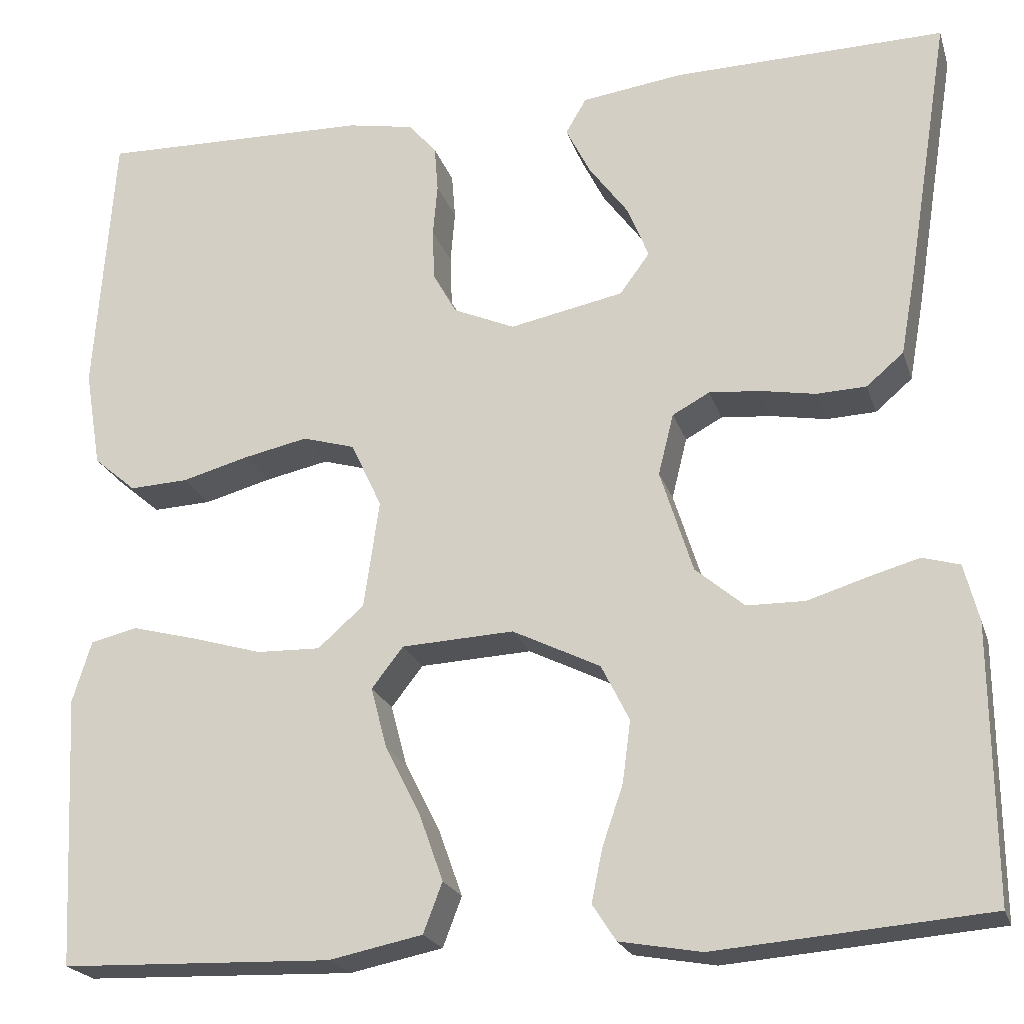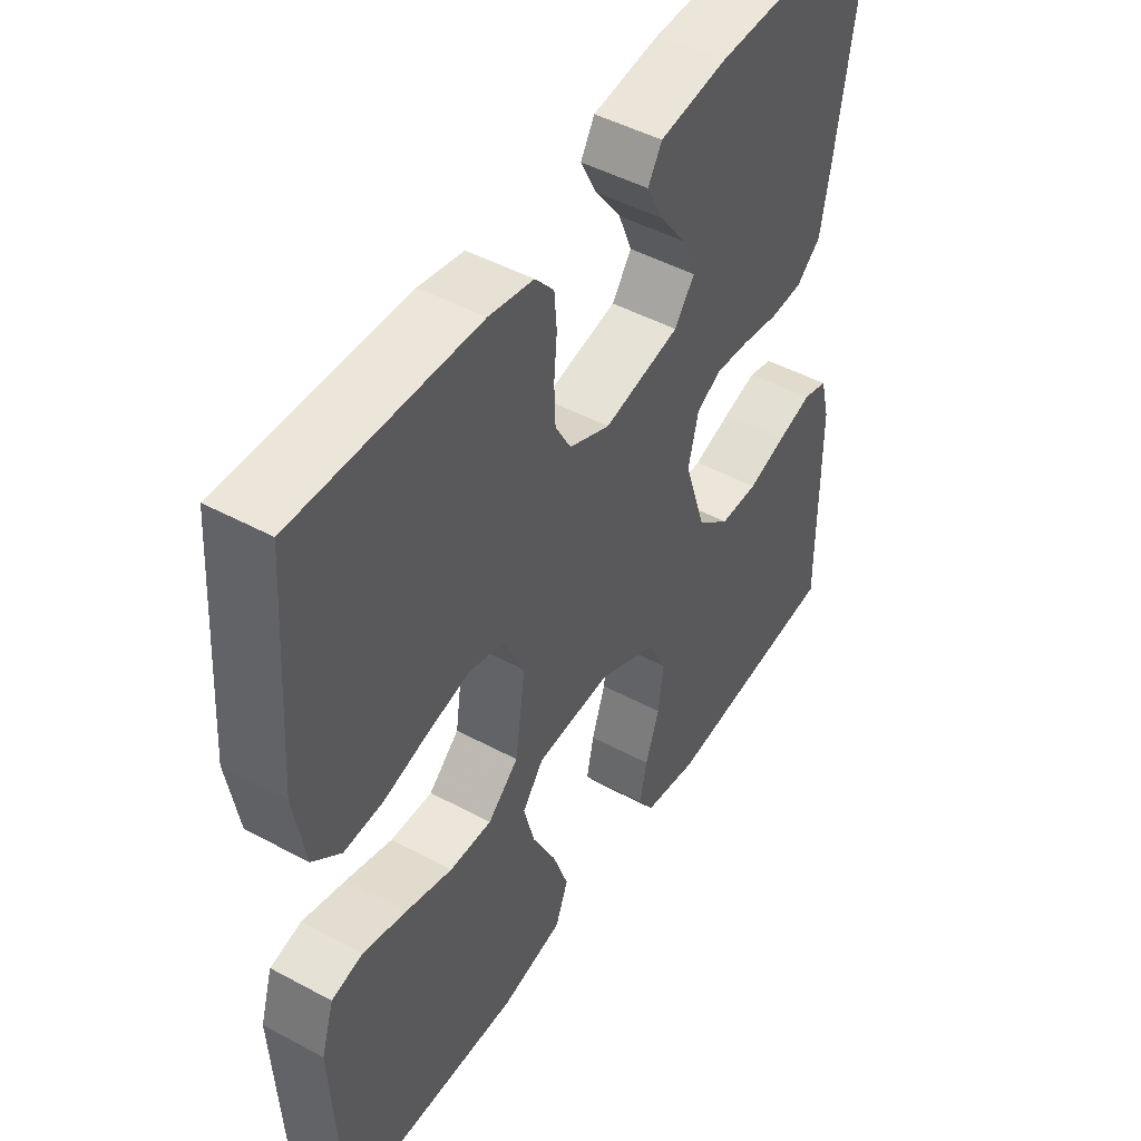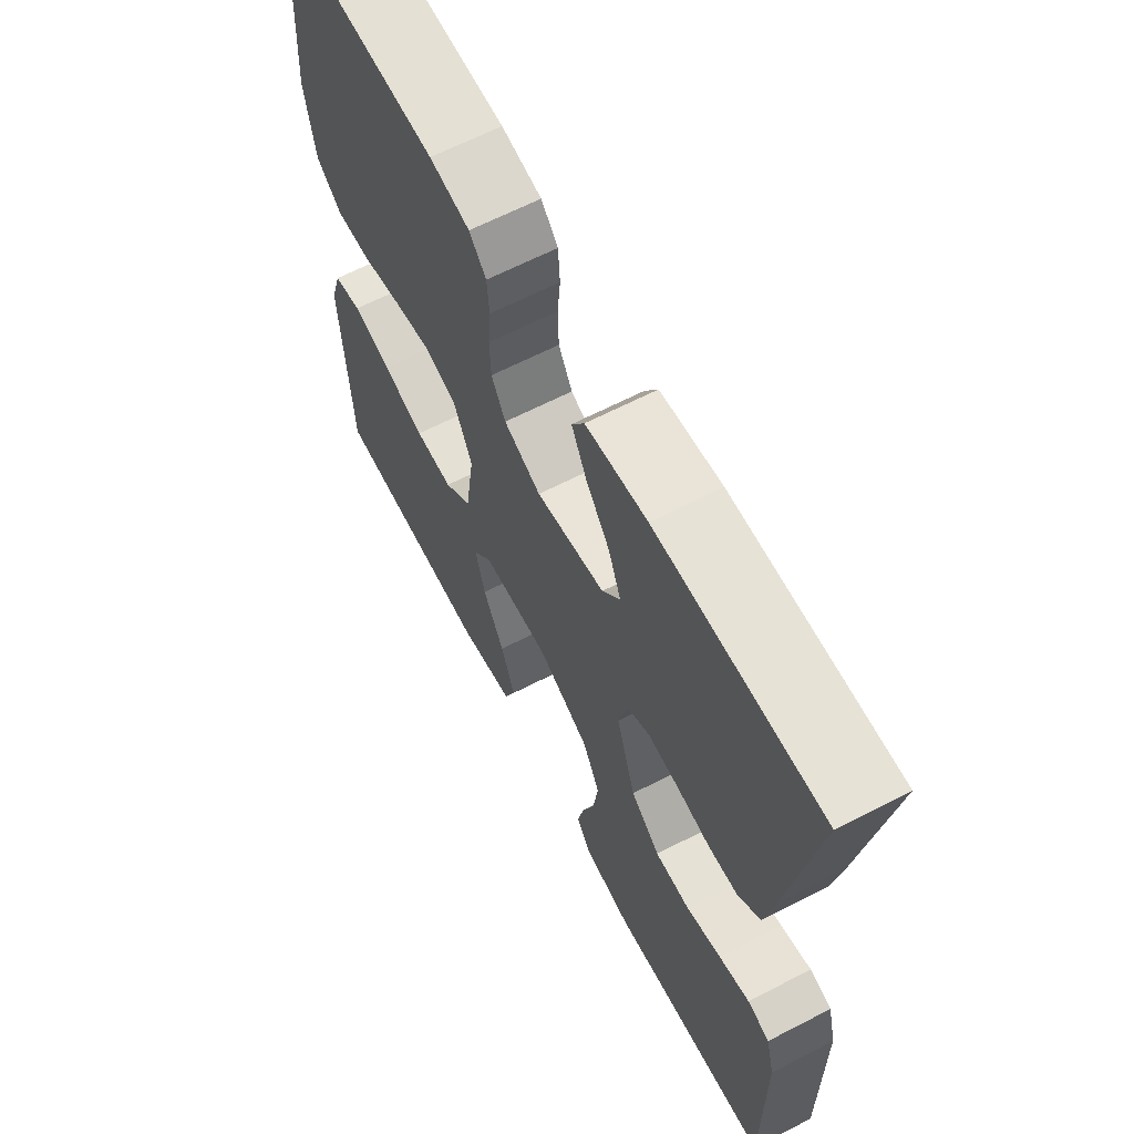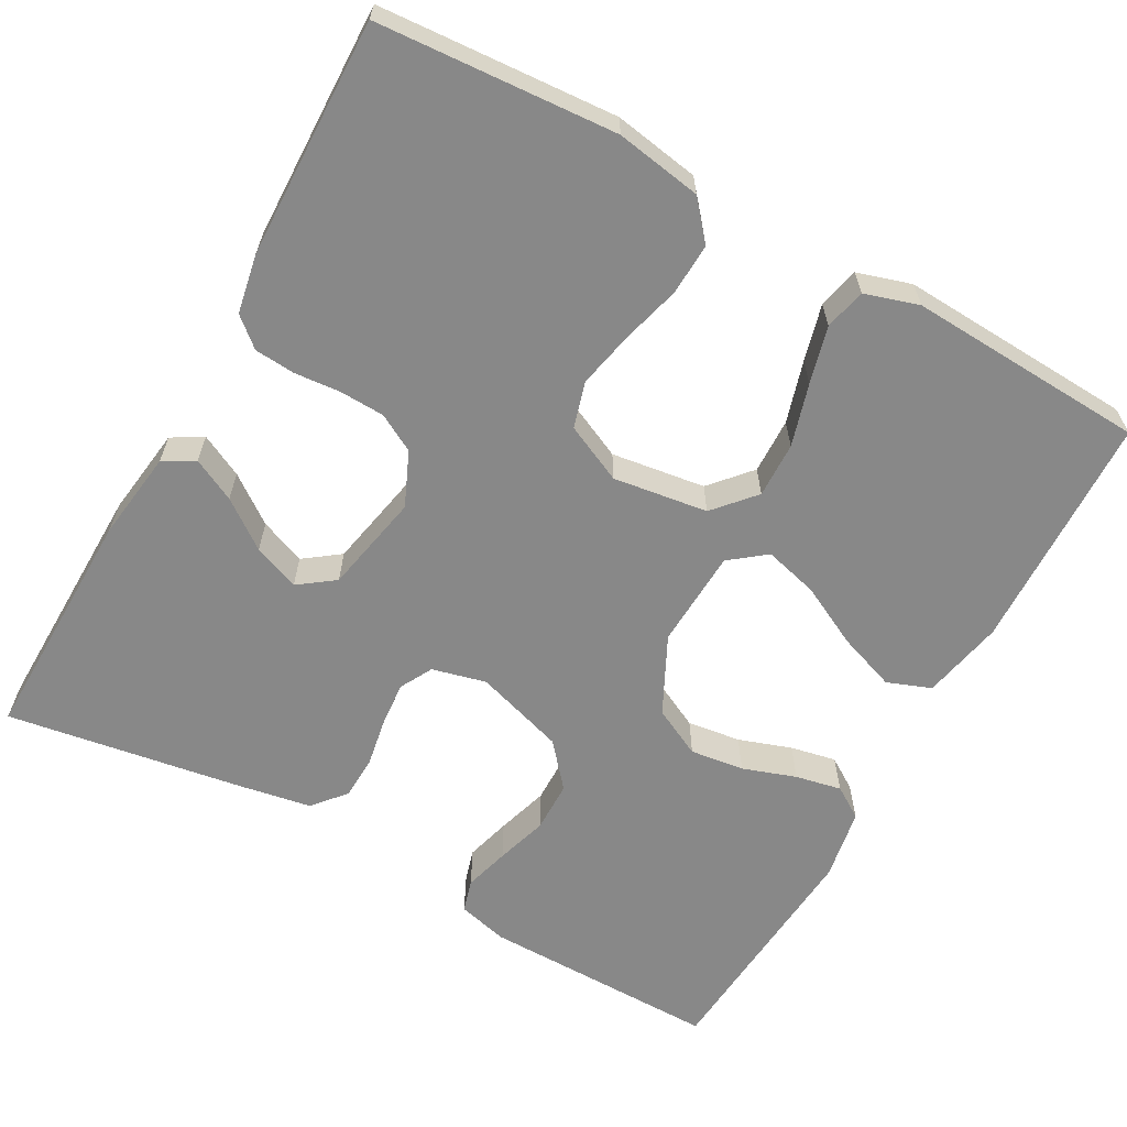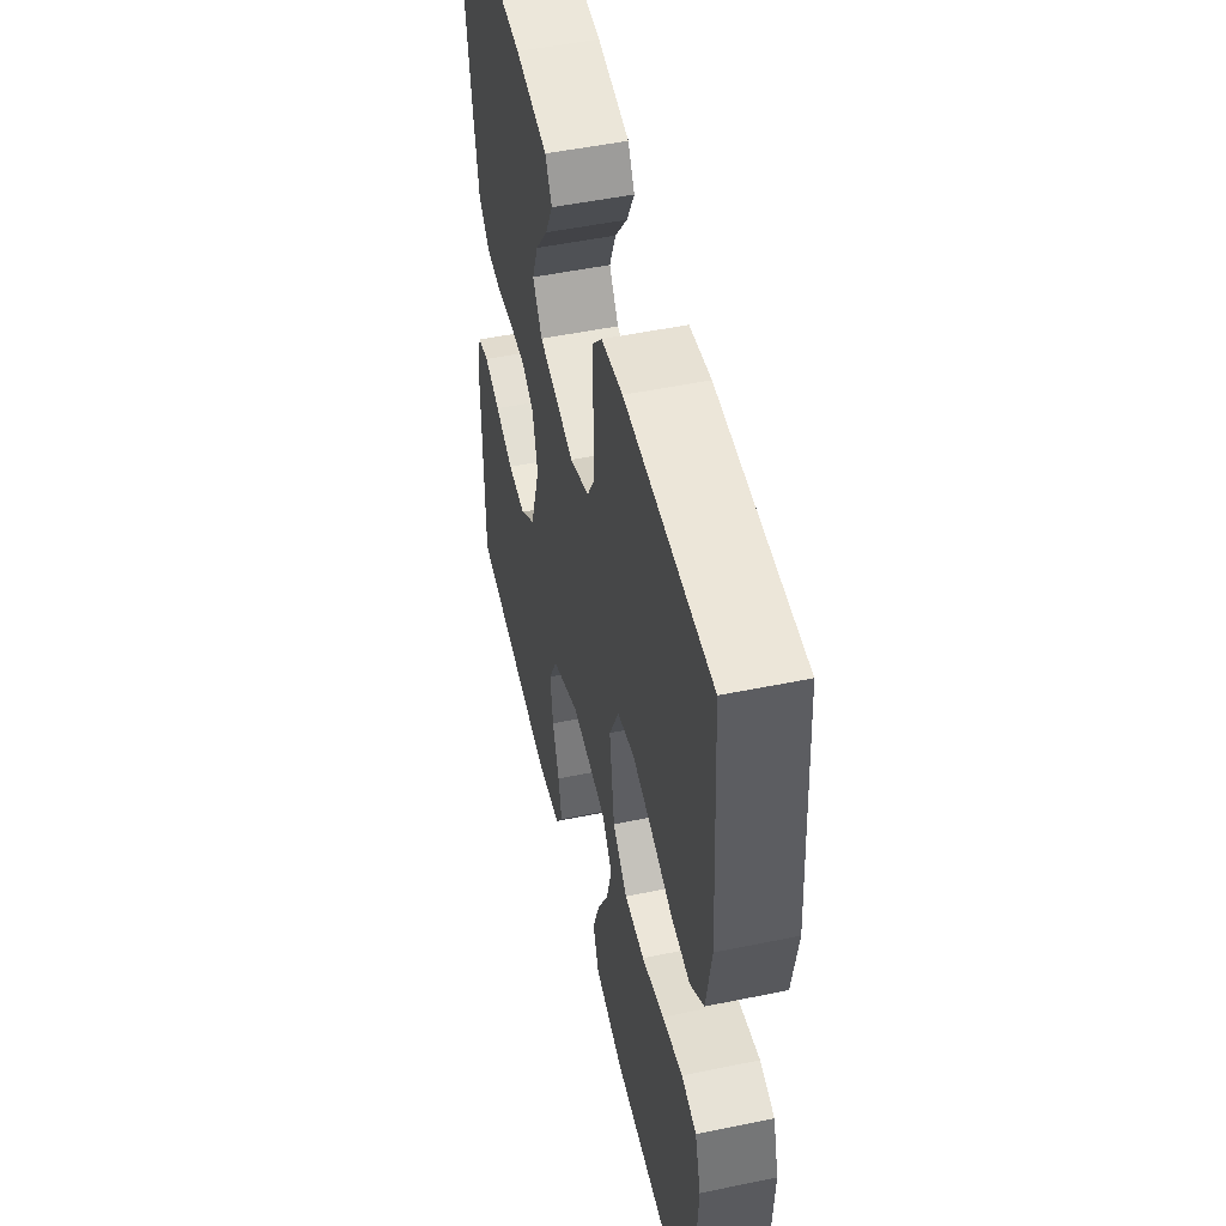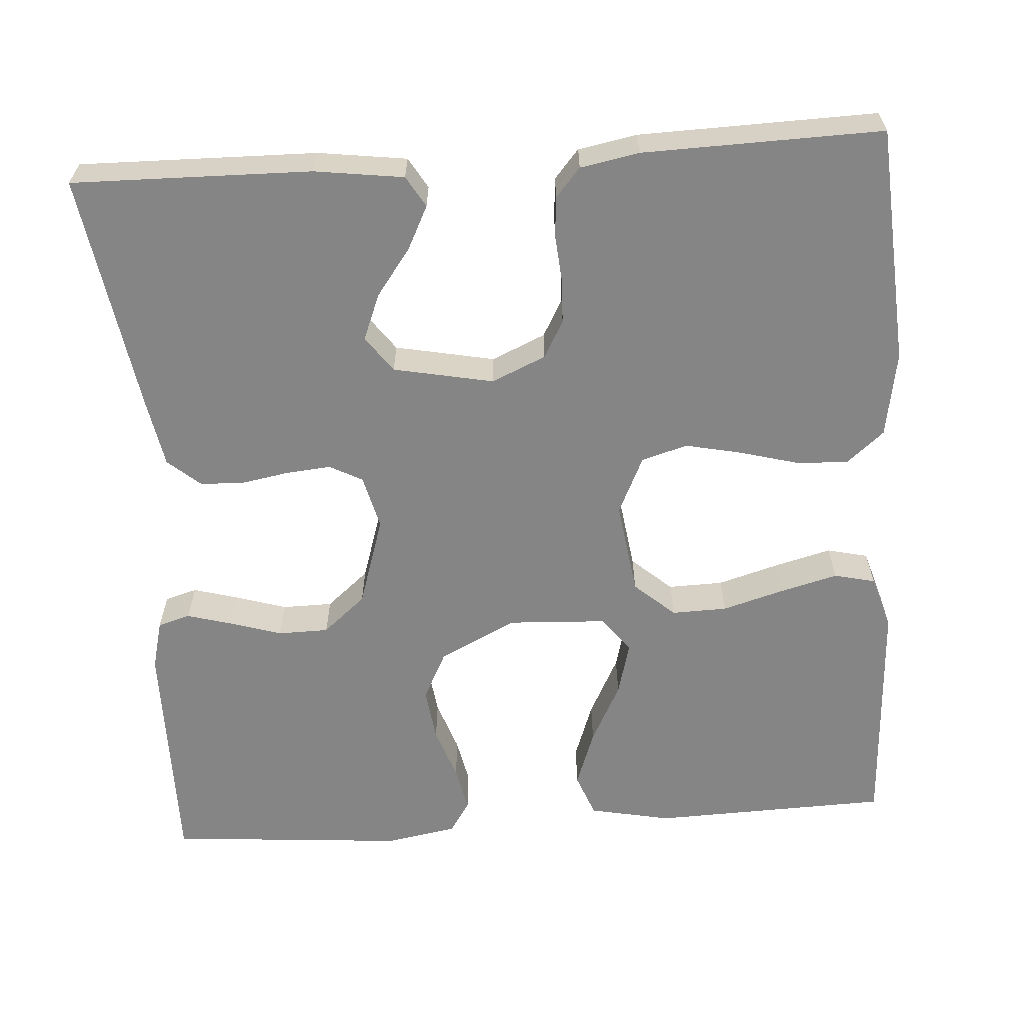
<metadata>
{"format":"obj","ext":"obj","renderer":"f3d","projection":"perspective","resolution":1024,"background":"white","views":[{"elev":-21.7,"azim":-164.3,"up":"+Z"},{"elev":47.4,"azim":121.3,"up":"+Z"},{"elev":64.4,"azim":-117.5,"up":"+Z"},{"elev":-62.9,"azim":60.9,"up":"+Y"},{"elev":51.2,"azim":77.4,"up":"+Z"},{"elev":-61.7,"azim":3.8,"up":"+Y"}]}
</metadata>
<code>
v -0.5 0.07 -0.5
v -0.498 0.07 -0.2
v -0.482 0.07 -0.137
v -0.441 0.07 -0.125
v -0.384 0.07 -0.141
v -0.319 0.07 -0.161
v -0.255 0.07 -0.16
v -0.201 0.07 -0.114
v -0.165 0.07 0
v -0.182 0.07 0.068
v -0.223 0.07 0.09
v -0.279 0.07 0.085
v -0.34 0.07 0.074
v -0.395 0.07 0.076
v -0.436 0.07 0.111
v -0.452 0.07 0.2
v -0.5 0.07 0.5
v -0.2 0.07 0.495
v -0.088 0.07 0.48
v -0.065 0.07 0.441
v -0.092 0.07 0.387
v -0.136 0.07 0.327
v -0.159 0.07 0.269
v -0.126 0.07 0.224
v 0 0.07 0.199
v 0.068 0.07 0.229
v 0.094 0.07 0.276
v 0.096 0.07 0.333
v 0.091 0.07 0.391
v 0.095 0.07 0.442
v 0.126 0.07 0.478
v 0.2 0.07 0.492
v 0.5 0.07 0.5
v 0.521 0.07 0.2
v 0.503 0.07 0.092
v 0.456 0.07 0.052
v 0.391 0.07 0.055
v 0.317 0.07 0.075
v 0.246 0.07 0.09
v 0.188 0.07 0.073
v 0.154 0.07 0
v 0.171 0.07 -0.119
v 0.222 0.07 -0.164
v 0.292 0.07 -0.162
v 0.37 0.07 -0.139
v 0.442 0.07 -0.12
v 0.494 0.07 -0.132
v 0.515 0.07 -0.2
v 0.5 0.07 -0.5
v 0.2 0.07 -0.51
v 0.097 0.07 -0.489
v 0.076 0.07 -0.434
v 0.102 0.07 -0.361
v 0.141 0.07 -0.284
v 0.159 0.07 -0.216
v 0.124 0.07 -0.171
v 0 0.07 -0.165
v -0.097 0.07 -0.213
v -0.128 0.07 -0.275
v -0.119 0.07 -0.343
v -0.096 0.07 -0.41
v -0.084 0.07 -0.468
v -0.11 0.07 -0.508
v -0.2 0.07 -0.524
v -0.5 0 -0.5
v -0.498 0 -0.2
v -0.482 0 -0.137
v -0.441 0 -0.125
v -0.384 0 -0.141
v -0.319 0 -0.161
v -0.255 0 -0.16
v -0.201 0 -0.114
v -0.165 0 0
v -0.182 0 0.068
v -0.223 0 0.09
v -0.279 0 0.085
v -0.34 0 0.074
v -0.395 0 0.076
v -0.436 0 0.111
v -0.452 0 0.2
v -0.5 0 0.5
v -0.2 0 0.495
v -0.088 0 0.48
v -0.065 0 0.441
v -0.092 0 0.387
v -0.136 0 0.327
v -0.159 0 0.269
v -0.126 0 0.224
v 0 0 0.199
v 0.068 0 0.229
v 0.094 0 0.276
v 0.096 0 0.333
v 0.091 0 0.391
v 0.095 0 0.442
v 0.126 0 0.478
v 0.2 0 0.492
v 0.5 0 0.5
v 0.521 0 0.2
v 0.503 0 0.092
v 0.456 0 0.052
v 0.391 0 0.055
v 0.317 0 0.075
v 0.246 0 0.09
v 0.188 0 0.073
v 0.154 0 0
v 0.171 0 -0.119
v 0.222 0 -0.164
v 0.292 0 -0.162
v 0.37 0 -0.139
v 0.442 0 -0.12
v 0.494 0 -0.132
v 0.515 0 -0.2
v 0.5 0 -0.5
v 0.2 0 -0.51
v 0.097 0 -0.489
v 0.076 0 -0.434
v 0.102 0 -0.361
v 0.141 0 -0.284
v 0.159 0 -0.216
v 0.124 0 -0.171
v 0 0 -0.165
v -0.097 0 -0.213
v -0.128 0 -0.275
v -0.119 0 -0.343
v -0.096 0 -0.41
v -0.084 0 -0.468
v -0.11 0 -0.508
v -0.2 0 -0.524
f 60 61 62 63
f 59 60 63 64
f 51 52 53 54
f 51 54 55
f 50 51 55
f 49 50 55
f 48 49 55 56
f 44 45 46 47
f 44 47 48
f 43 44 48 56
f 35 36 37 38
f 35 38 39
f 34 35 39
f 33 34 39 40
f 31 32 33 40
f 28 29 30 31
f 27 28 31 40
f 19 20 21 22
f 19 22 23
f 18 19 23
f 17 18 23
f 16 17 23 24
f 12 13 14 15
f 11 12 15 16
f 3 4 5 6
f 1 2 3 6
f 59 64 1 6
f 58 59 6 7
f 57 58 7 8
f 42 43 56 57
f 41 42 57 8
f 26 27 40 41
f 25 26 41 8
f 11 16 24 25
f 10 11 25
f 9 10 25
f 8 9 25
f 127 126 125 124
f 128 127 124 123
f 118 117 116 115
f 119 118 115
f 119 115 114
f 119 114 113
f 120 119 113 112
f 111 110 109 108
f 112 111 108
f 120 112 108 107
f 102 101 100 99
f 103 102 99
f 103 99 98
f 104 103 98 97
f 104 97 96 95
f 95 94 93 92
f 104 95 92 91
f 86 85 84 83
f 87 86 83
f 87 83 82
f 87 82 81
f 88 87 81 80
f 79 78 77 76
f 80 79 76 75
f 70 69 68 67
f 70 67 66 65
f 70 65 128 123
f 71 70 123 122
f 72 71 122 121
f 121 120 107 106
f 72 121 106 105
f 105 104 91 90
f 72 105 90 89
f 89 88 80 75
f 89 75 74
f 89 74 73
f 89 73 72
f 1 65 66 2
f 2 66 67 3
f 3 67 68 4
f 4 68 69 5
f 5 69 70 6
f 6 70 71 7
f 7 71 72 8
f 8 72 73 9
f 9 73 74 10
f 10 74 75 11
f 11 75 76 12
f 12 76 77 13
f 13 77 78 14
f 14 78 79 15
f 15 79 80 16
f 16 80 81 17
f 17 81 82 18
f 18 82 83 19
f 19 83 84 20
f 20 84 85 21
f 21 85 86 22
f 22 86 87 23
f 23 87 88 24
f 24 88 89 25
f 25 89 90 26
f 26 90 91 27
f 27 91 92 28
f 28 92 93 29
f 29 93 94 30
f 30 94 95 31
f 31 95 96 32
f 32 96 97 33
f 33 97 98 34
f 34 98 99 35
f 35 99 100 36
f 36 100 101 37
f 37 101 102 38
f 38 102 103 39
f 39 103 104 40
f 40 104 105 41
f 41 105 106 42
f 42 106 107 43
f 43 107 108 44
f 44 108 109 45
f 45 109 110 46
f 46 110 111 47
f 47 111 112 48
f 48 112 113 49
f 49 113 114 50
f 50 114 115 51
f 51 115 116 52
f 52 116 117 53
f 53 117 118 54
f 54 118 119 55
f 55 119 120 56
f 56 120 121 57
f 57 121 122 58
f 58 122 123 59
f 59 123 124 60
f 60 124 125 61
f 61 125 126 62
f 62 126 127 63
f 63 127 128 64
f 64 128 65 1

</code>
